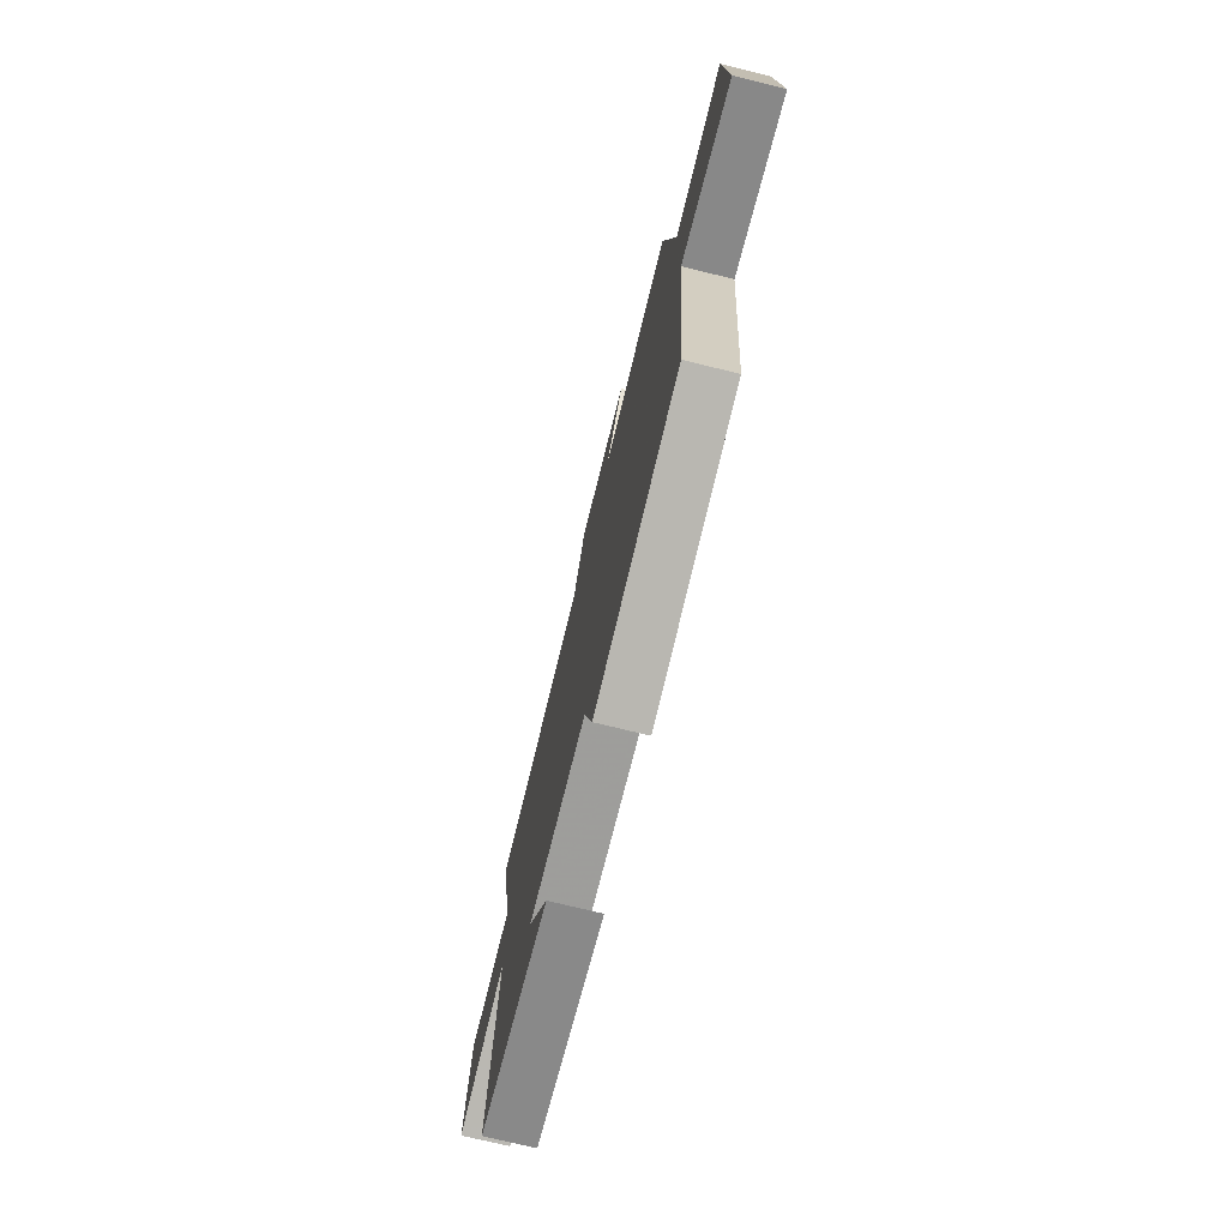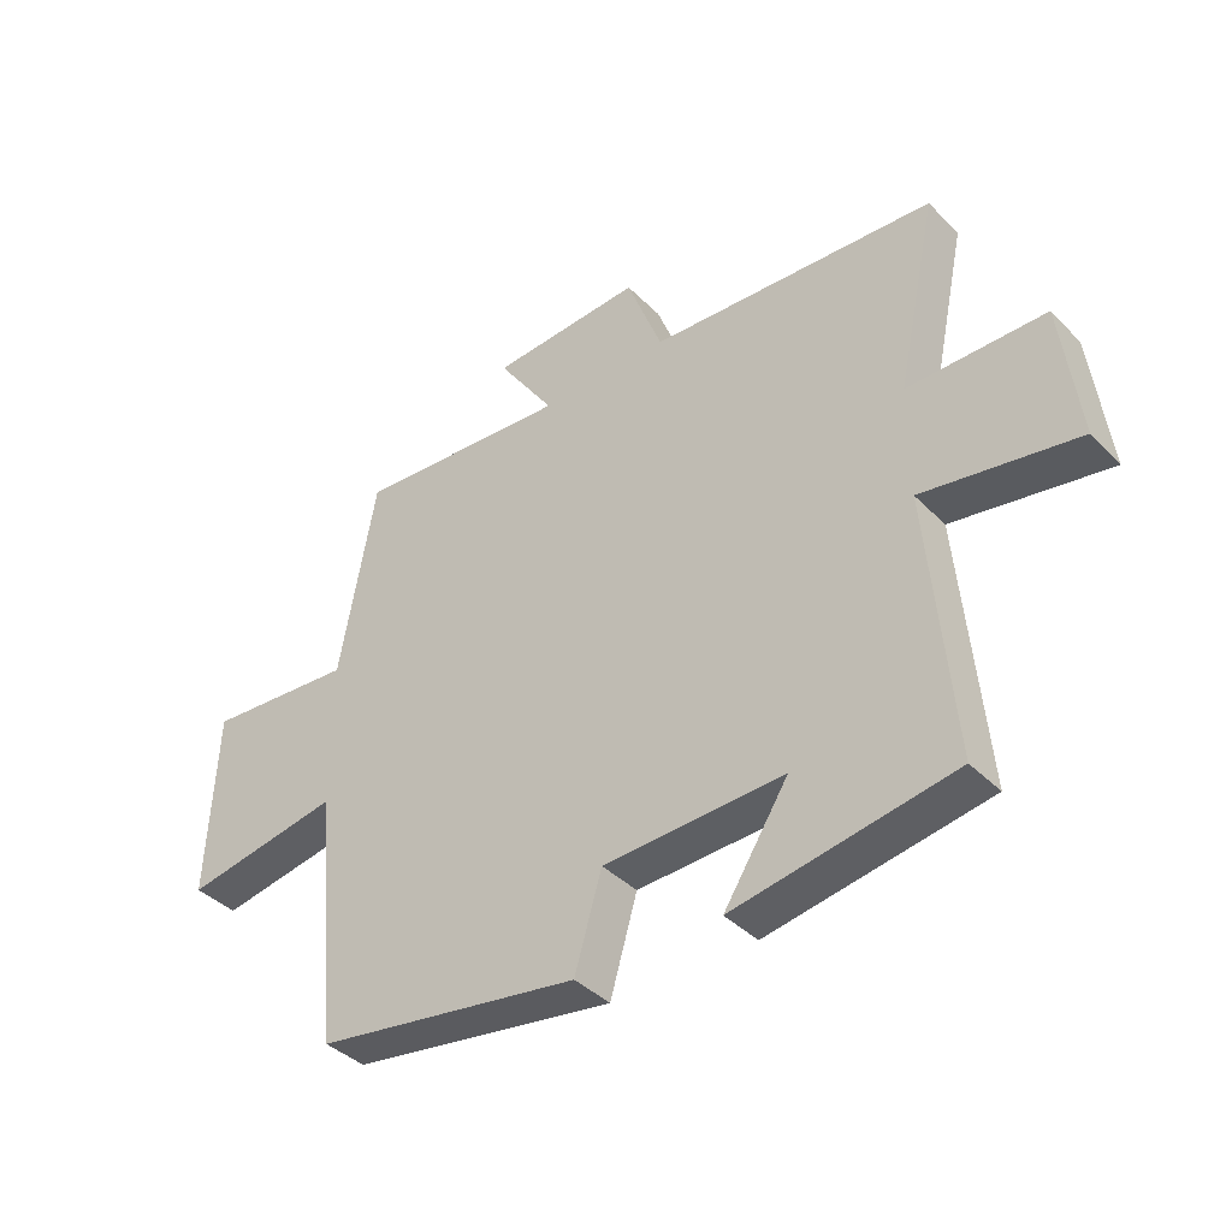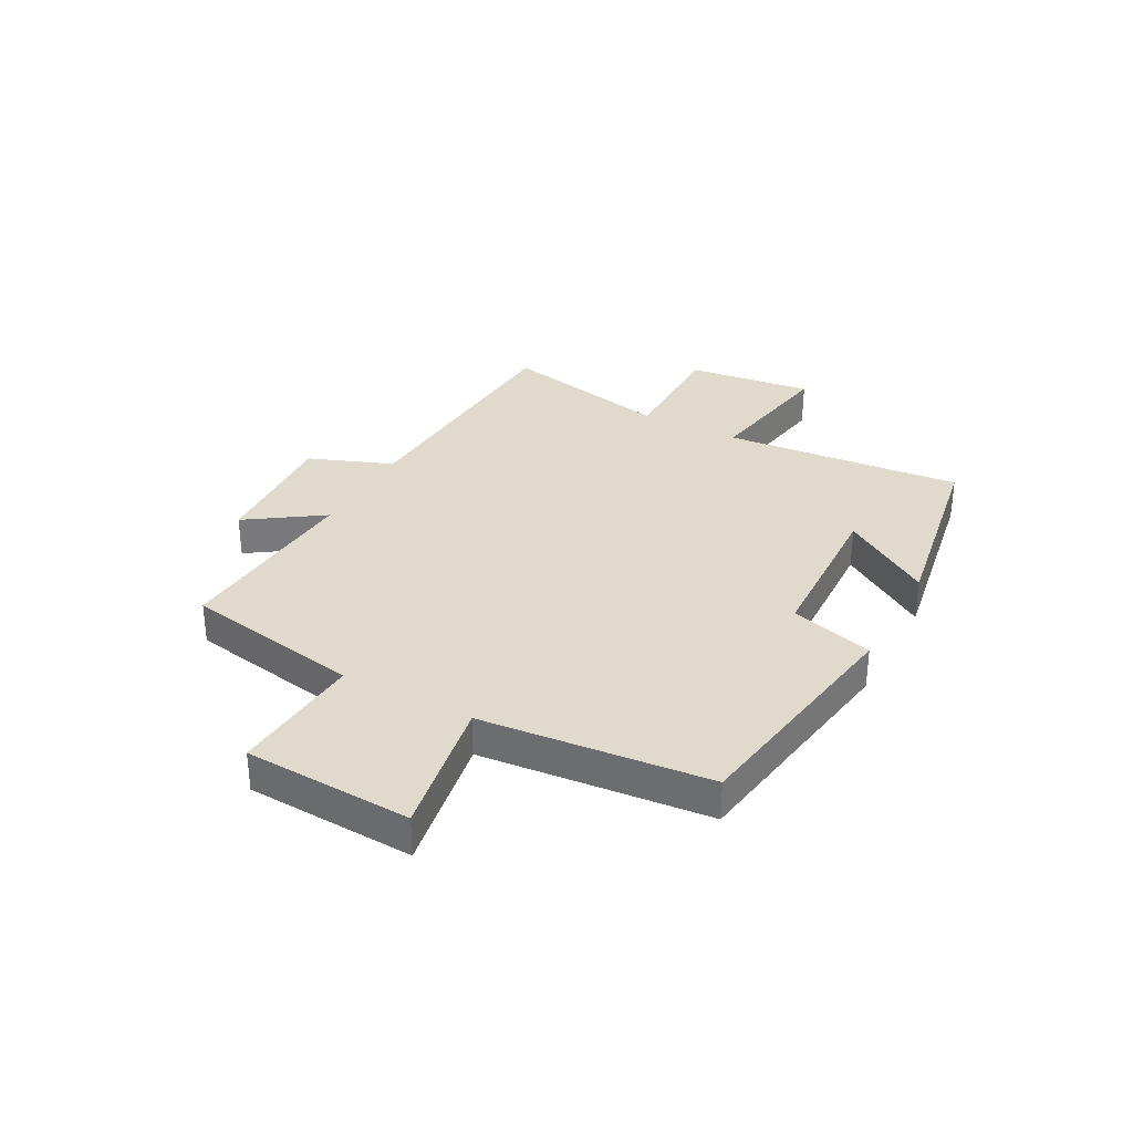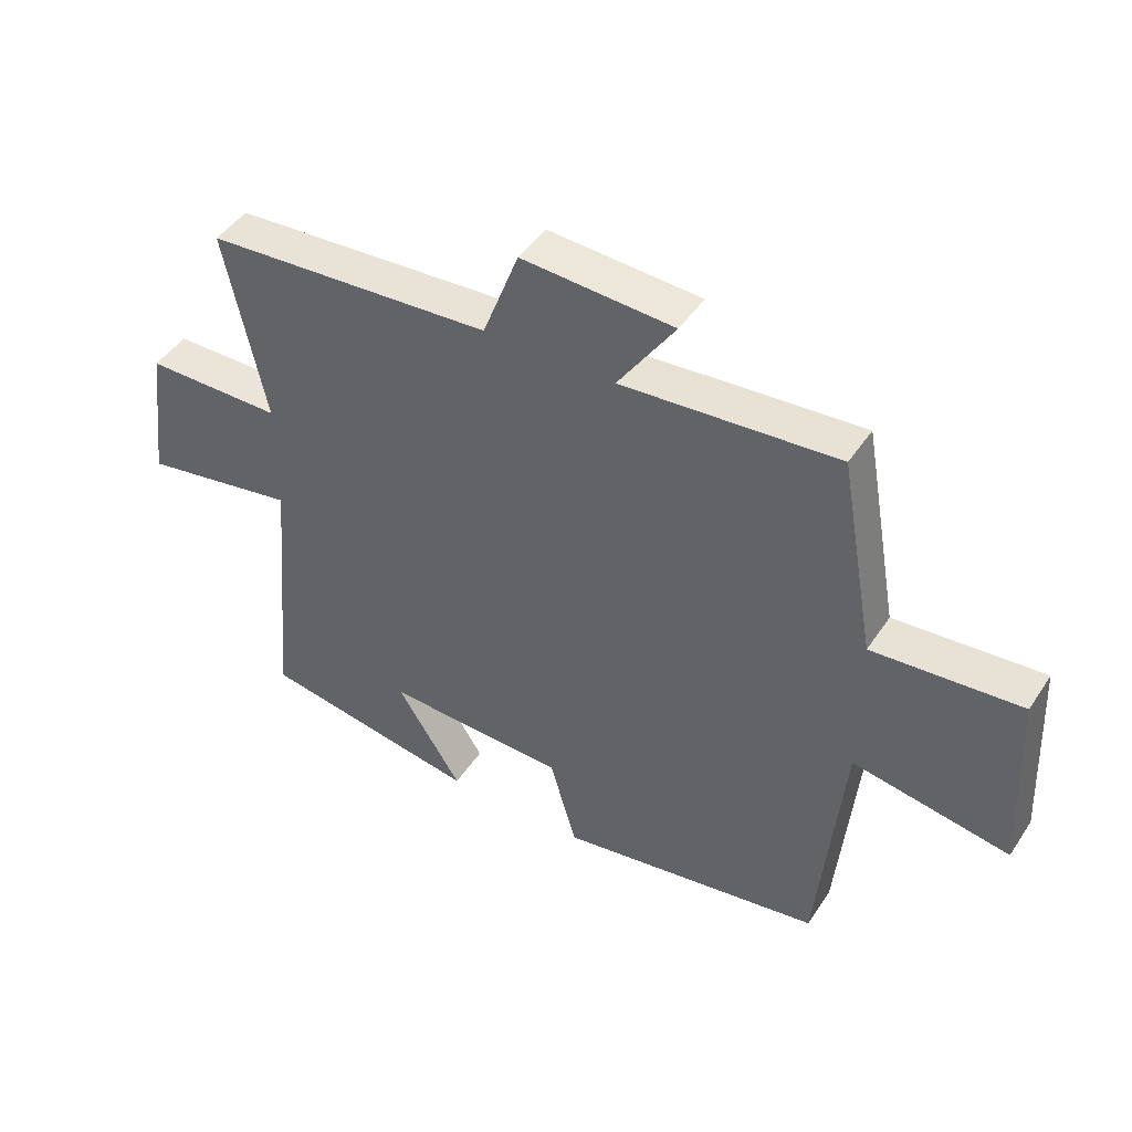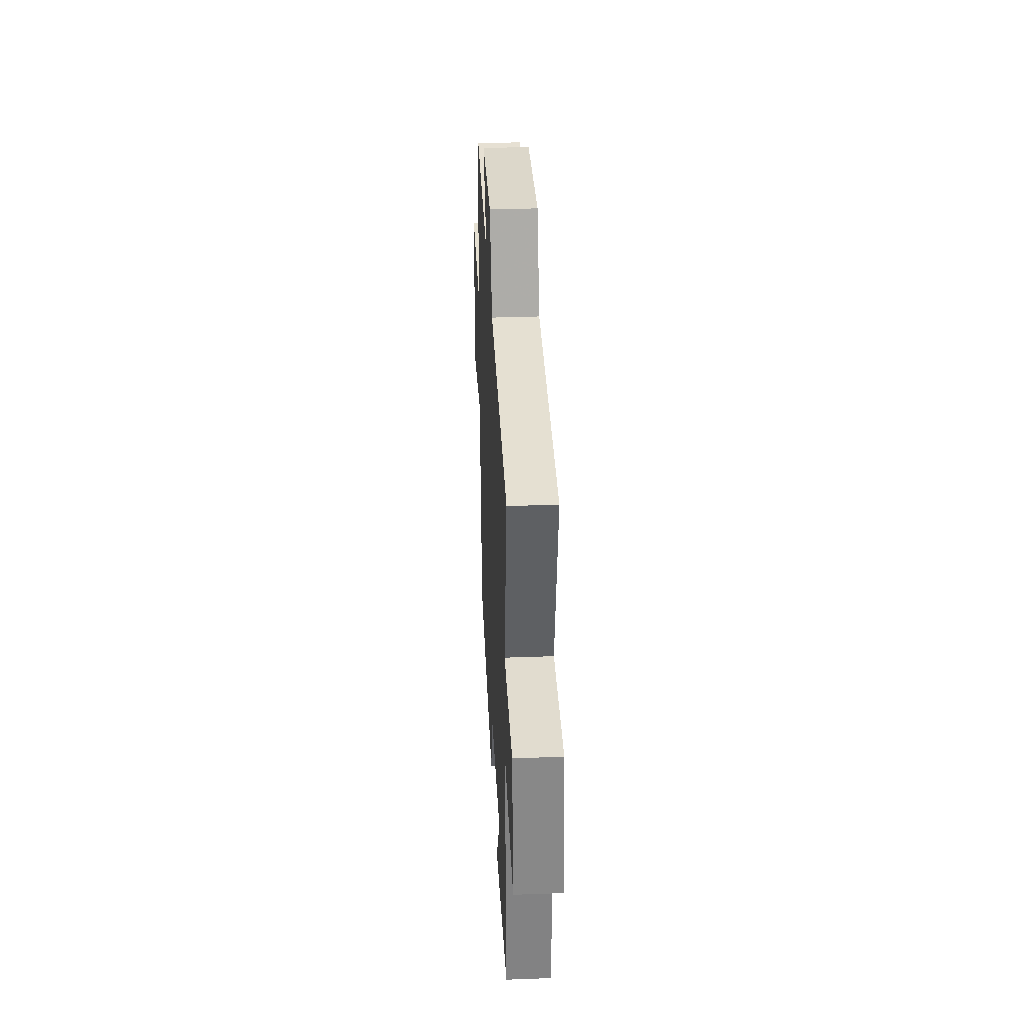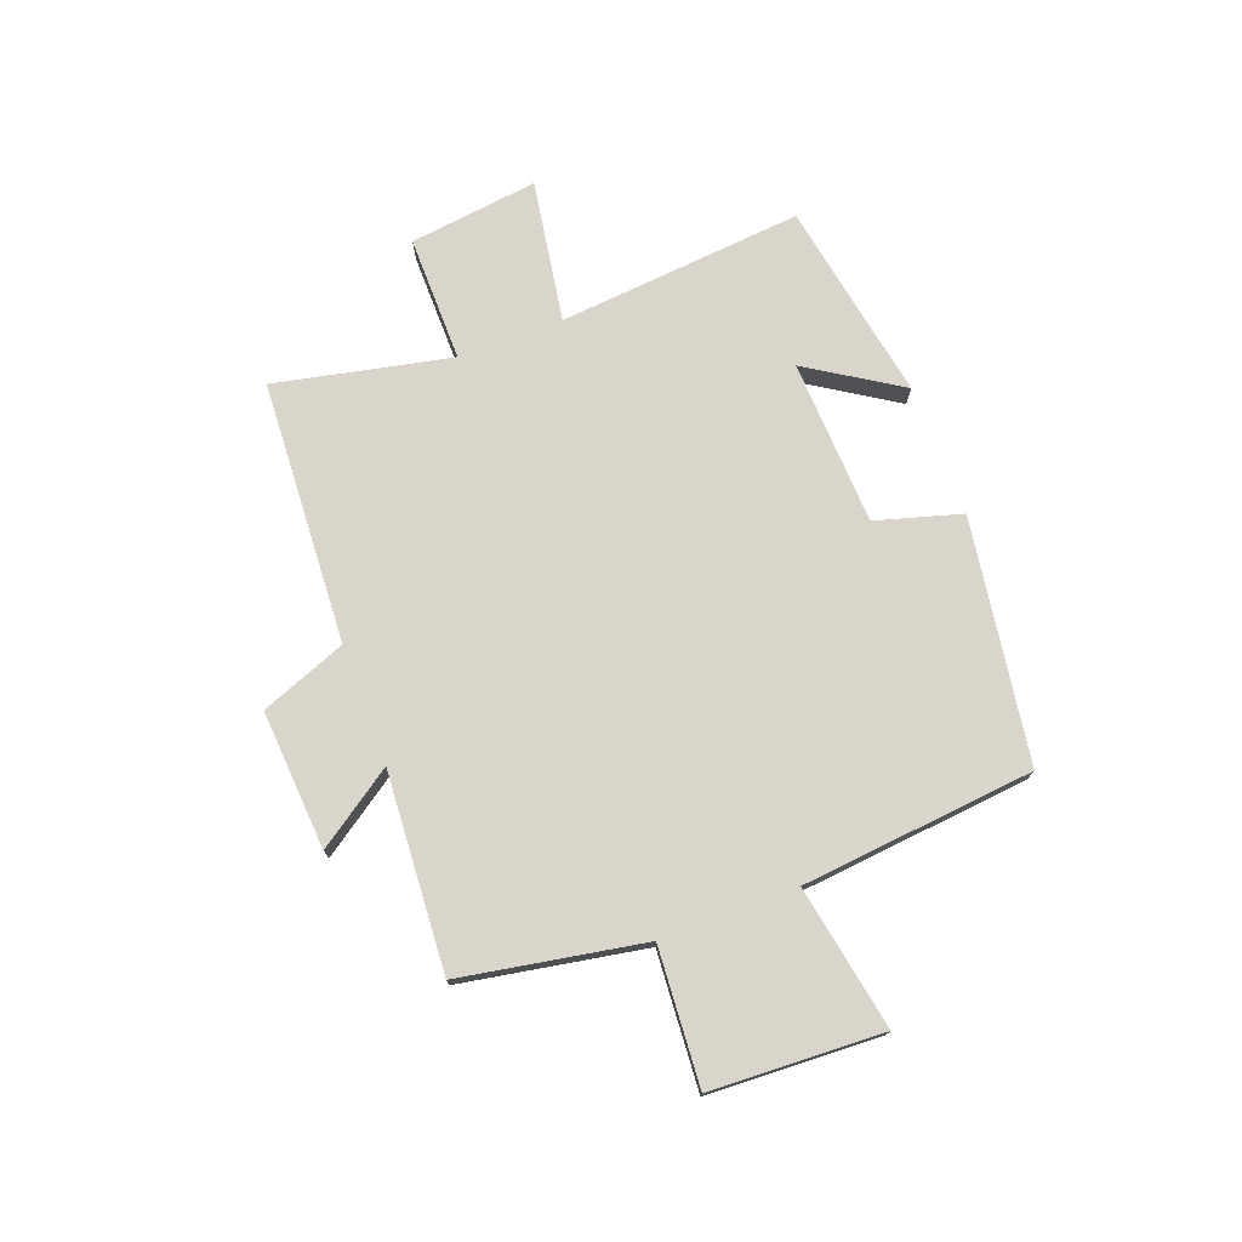
<metadata>
{"format":"obj","ext":"obj","renderer":"f3d","projection":"perspective","resolution":1024,"background":"white","views":[{"elev":-73.1,"azim":76.2,"up":"+Z"},{"elev":-39.2,"azim":-141.0,"up":"+Z"},{"elev":32.5,"azim":118.4,"up":"+Y"},{"elev":45.1,"azim":31.5,"up":"+Z"},{"elev":34.5,"azim":-92.8,"up":"+Z"},{"elev":74.4,"azim":69.3,"up":"+Y"}]}
</metadata>
<code>
v -0.565 0.07 0.474
v -0.108 0.07 0.5
v -0.051 0.07 0.649
v 0.191 0.07 0.633
v 0.1 0.07 0.5
v 0.443 0.07 0.523
v 0.5 0.07 0.206
v 0.736 0.07 0.223
v 0.75 0.07 -0.075
v 0.5 0.07 -0.03
v 0.461 0.07 -0.435
v 0.039 0.07 -0.5
v -0.004 0.07 -0.352
v -0.292 0.07 -0.34
v -0.189 0.07 -0.5
v -0.538 0.07 -0.439
v -0.5 0.07 -0.013
v -0.747 0.07 -0.054
v -0.719 0.07 0.17
v -0.5 0.07 0.169
v -0.565 0 0.474
v -0.108 0 0.5
v -0.051 0 0.649
v 0.191 0 0.633
v 0.1 0 0.5
v 0.443 0 0.523
v 0.5 0 0.206
v 0.736 0 0.223
v 0.75 0 -0.075
v 0.5 0 -0.03
v 0.461 0 -0.435
v 0.039 0 -0.5
v -0.004 0 -0.352
v -0.292 0 -0.34
v -0.189 0 -0.5
v -0.538 0 -0.439
v -0.5 0 -0.013
v -0.747 0 -0.054
v -0.719 0 0.17
v -0.5 0 0.169
f 17 18 19 20
f 14 15 16
f 14 16 17
f 13 14 17 20
f 10 11 12 13
f 7 8 9 10
f 5 6 7 10
f 5 10 13 20
f 2 3 4 5
f 1 2 5 20
f 40 39 38 37
f 36 35 34
f 37 36 34
f 40 37 34 33
f 33 32 31 30
f 30 29 28 27
f 30 27 26 25
f 40 33 30 25
f 25 24 23 22
f 40 25 22 21
f 1 21 22 2
f 2 22 23 3
f 3 23 24 4
f 4 24 25 5
f 5 25 26 6
f 6 26 27 7
f 7 27 28 8
f 8 28 29 9
f 9 29 30 10
f 10 30 31 11
f 11 31 32 12
f 12 32 33 13
f 13 33 34 14
f 14 34 35 15
f 15 35 36 16
f 16 36 37 17
f 17 37 38 18
f 18 38 39 19
f 19 39 40 20
f 20 40 21 1

</code>
